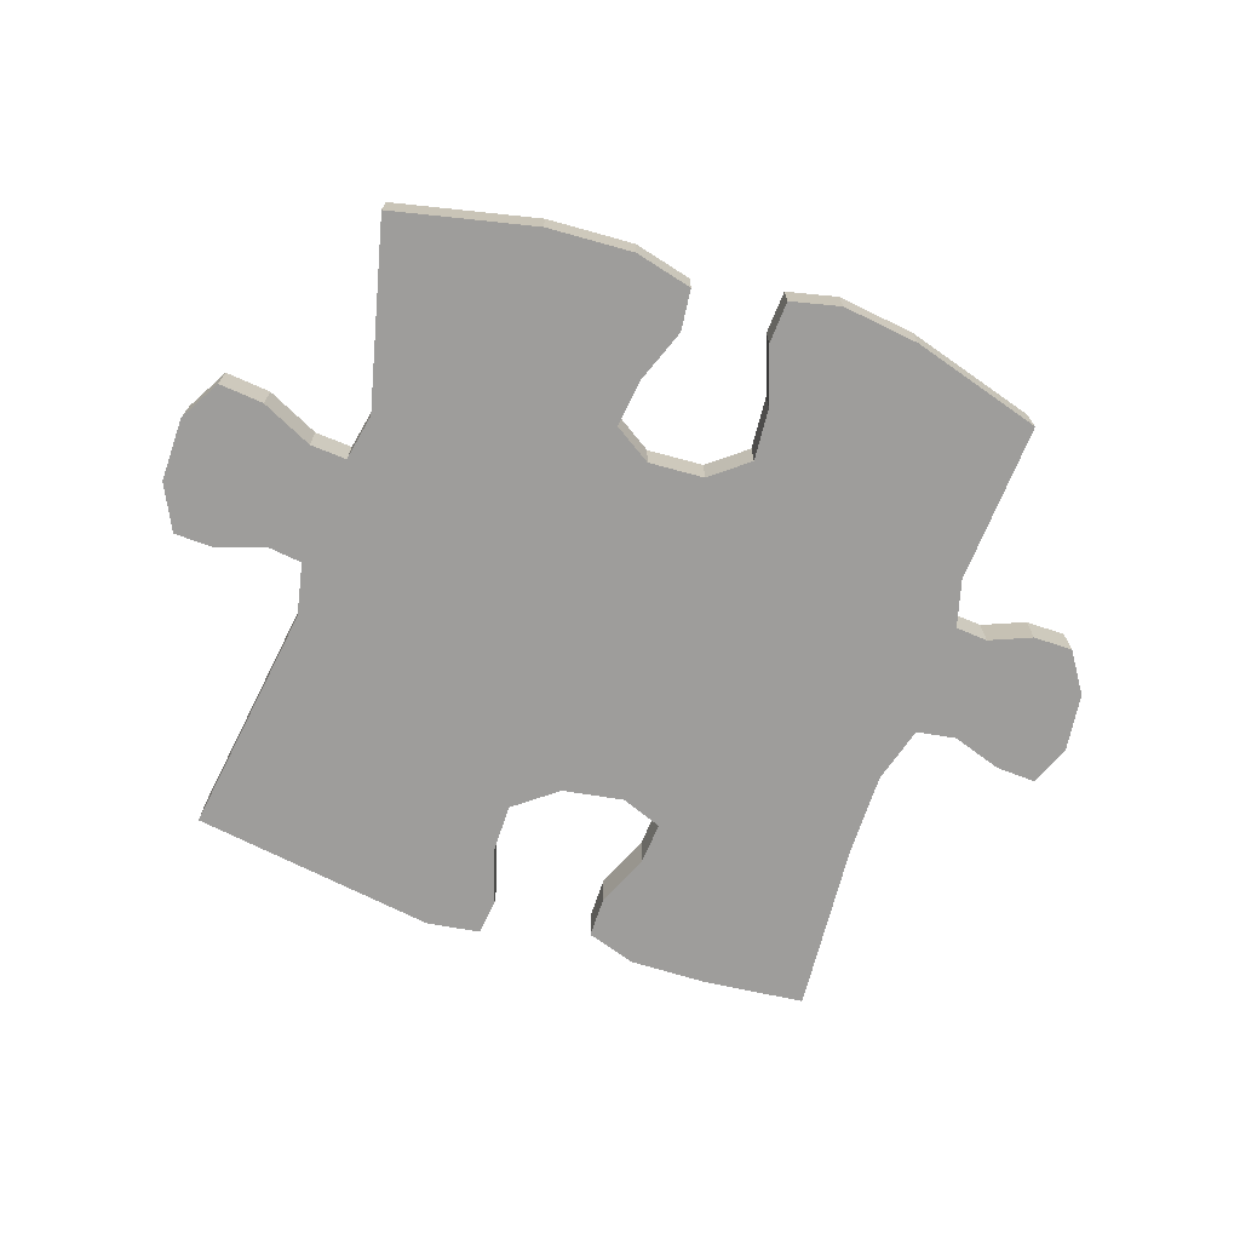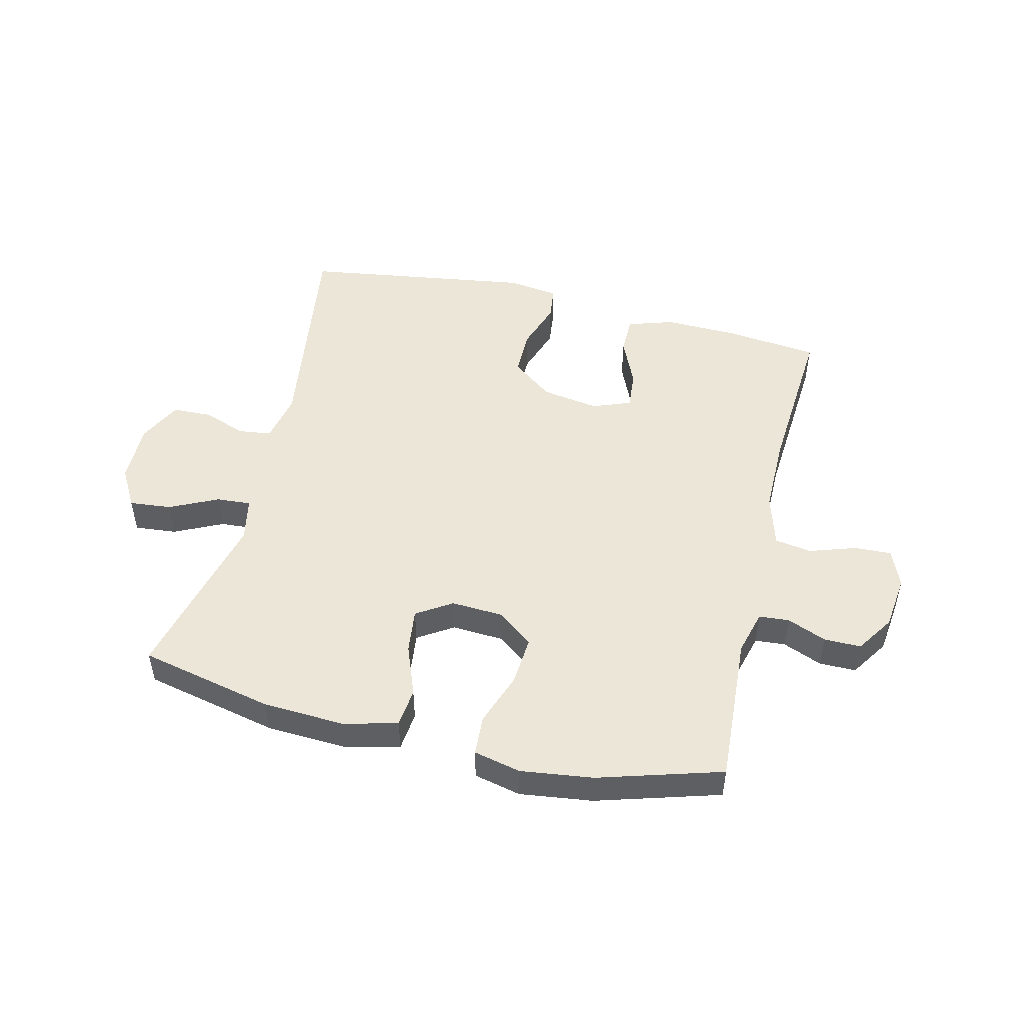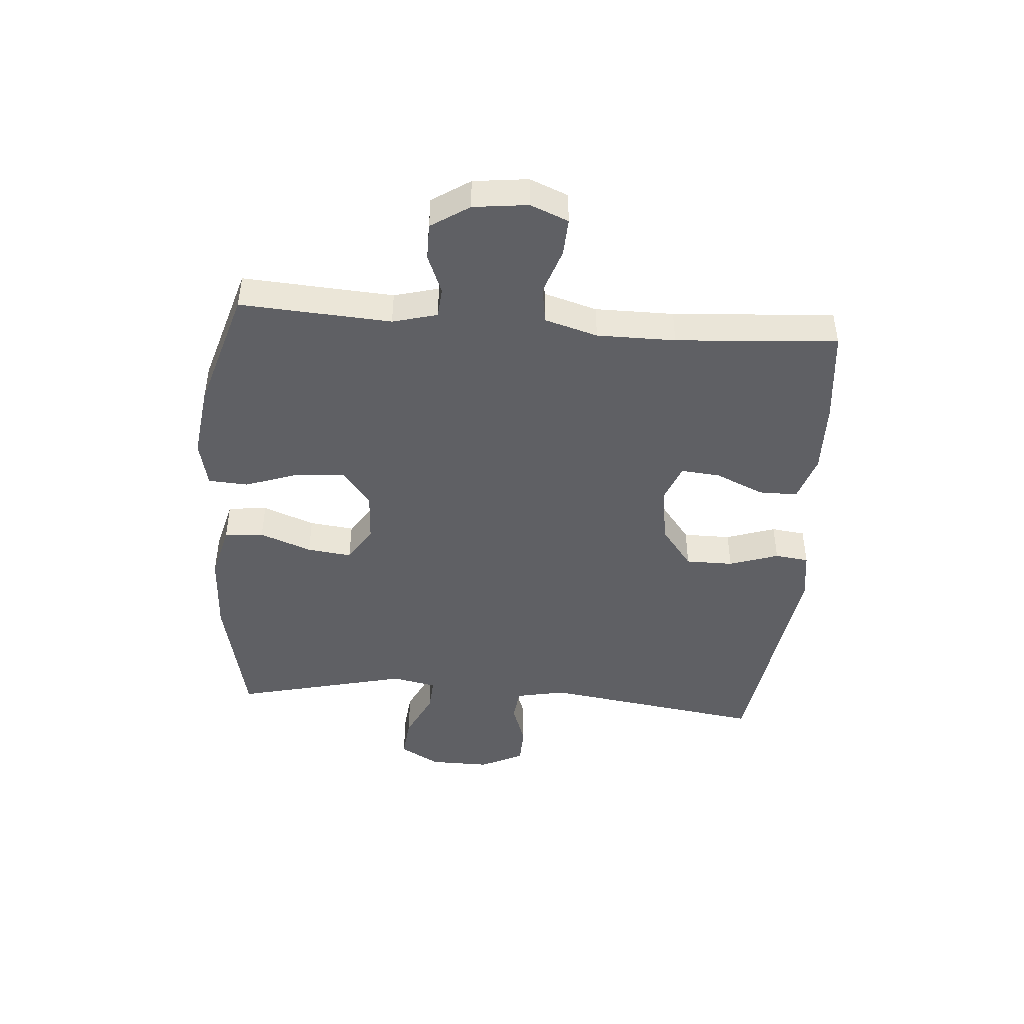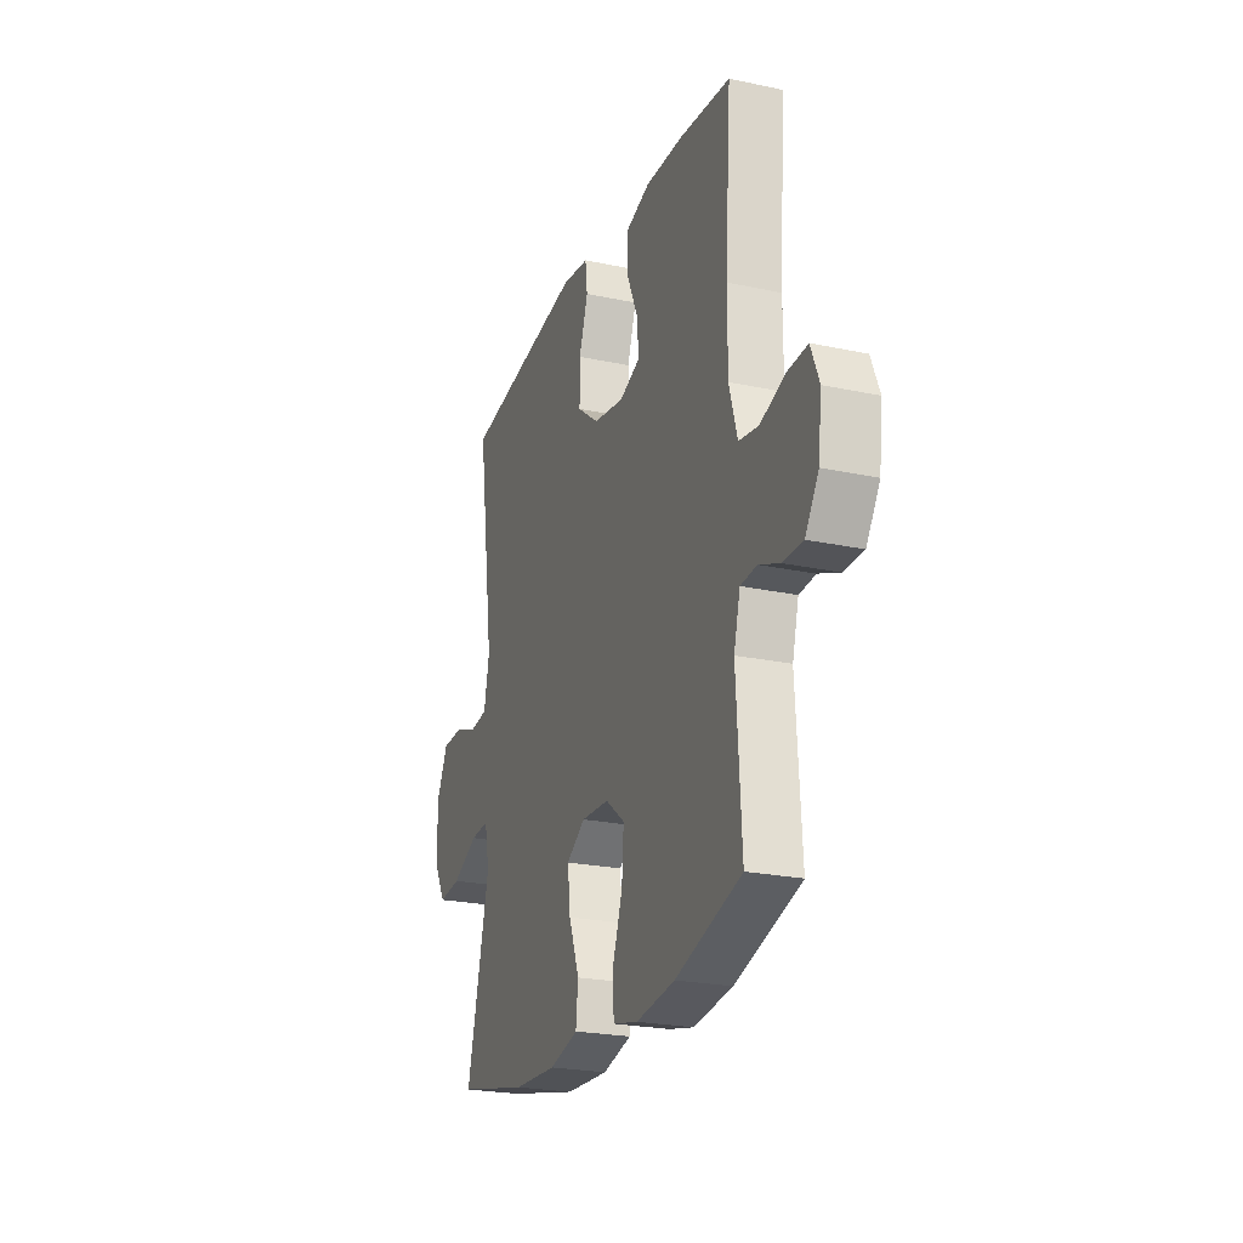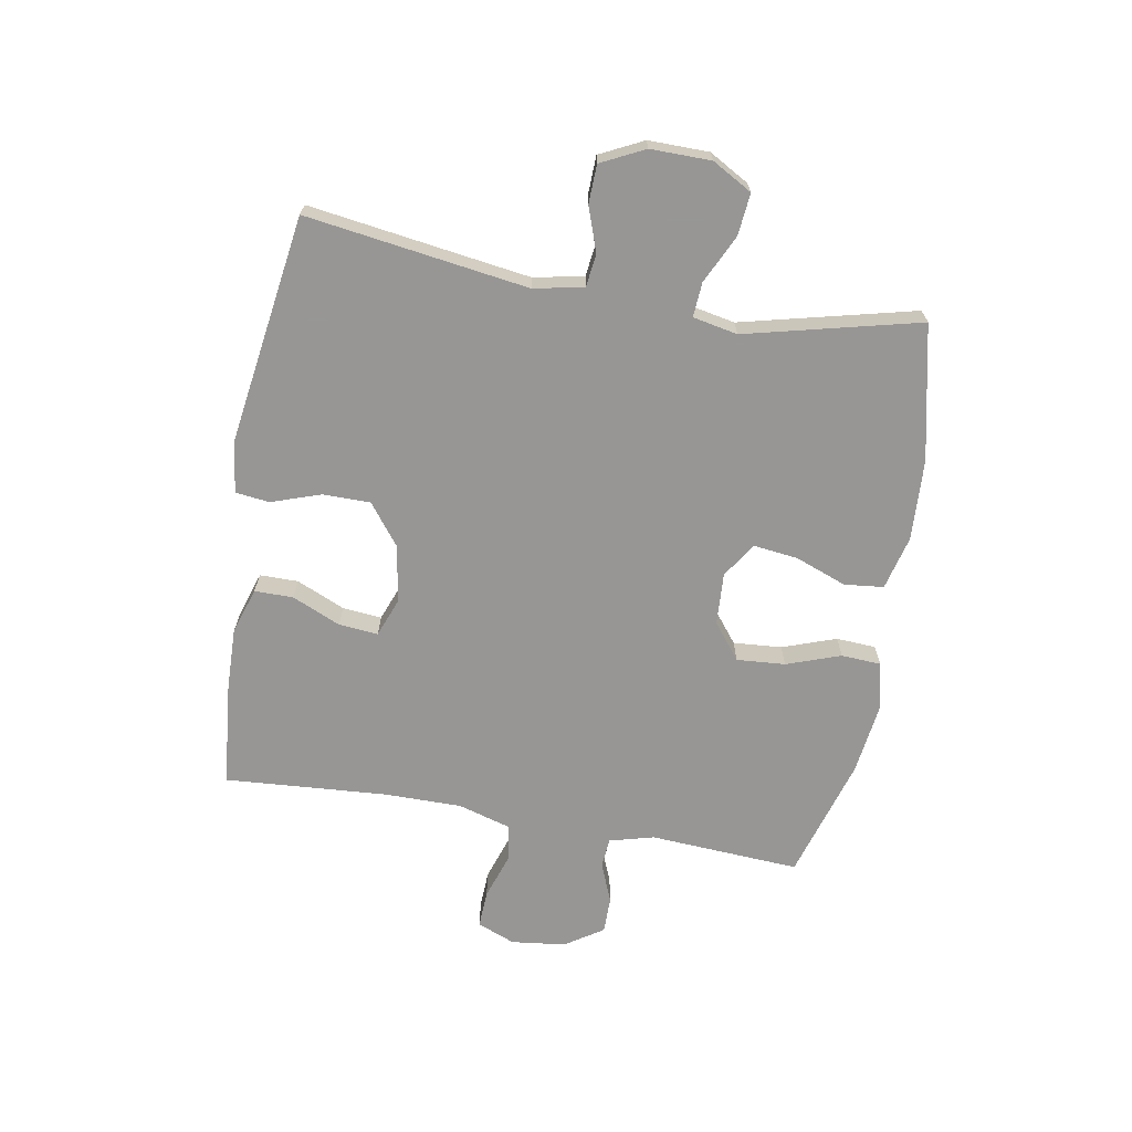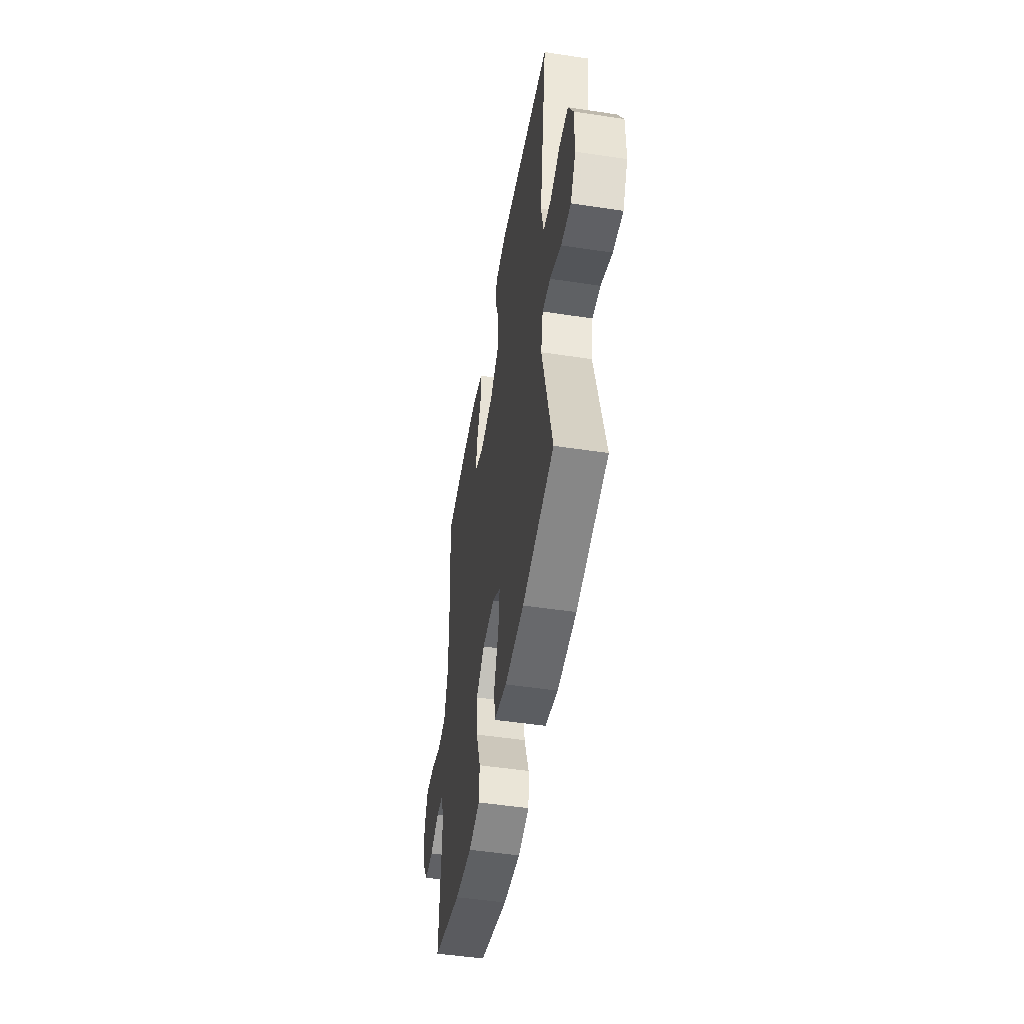
<metadata>
{"format":"obj","ext":"obj","renderer":"f3d","projection":"perspective","resolution":1024,"background":"white","views":[{"elev":-70.6,"azim":161.5,"up":"+Y"},{"elev":49.4,"azim":-166.4,"up":"+Y"},{"elev":-45.2,"azim":-94.5,"up":"+Y"},{"elev":-23.6,"azim":-109.8,"up":"+Z"},{"elev":-68.0,"azim":80.1,"up":"+Y"},{"elev":-49.9,"azim":80.5,"up":"+Z"}]}
</metadata>
<code>
v -0.5 0.07 -0.5
v -0.484 0.07 -0.246
v -0.504 0.07 -0.171
v -0.555 0.07 -0.167
v -0.621 0.07 -0.194
v -0.683 0.07 -0.194
v -0.725 0.07 -0.13
v -0.736 0.07 -0.038
v -0.71 0.07 0.026
v -0.647 0.07 0.023
v -0.569 0.07 -0.003
v -0.507 0.07 0.007
v -0.481 0.07 0.096
v -0.481 0.07 0.228
v -0.5 0.07 0.5
v -0.341 0.07 0.517
v -0.219 0.07 0.52
v -0.141 0.07 0.495
v -0.141 0.07 0.43
v -0.177 0.07 0.348
v -0.183 0.07 0.282
v -0.118 0.07 0.257
v -0.021 0.07 0.273
v 0.048 0.07 0.326
v 0.048 0.07 0.406
v 0.02 0.07 0.489
v 0.027 0.07 0.546
v 0.112 0.07 0.558
v 0.5 0.07 0.5
v 0.446 0.07 0.127
v 0.463 0.07 0.043
v 0.518 0.07 0.036
v 0.592 0.07 0.062
v 0.657 0.07 0.06
v 0.693 0.07 -0.013
v 0.692 0.07 -0.115
v 0.654 0.07 -0.182
v 0.583 0.07 -0.175
v 0.502 0.07 -0.136
v 0.444 0.07 -0.132
v 0.429 0.07 -0.207
v 0.5 0.07 -0.5
v 0.274 0.07 -0.55
v 0.137 0.07 -0.557
v 0.046 0.07 -0.534
v 0.039 0.07 -0.468
v 0.072 0.07 -0.381
v 0.081 0.07 -0.306
v 0.022 0.07 -0.268
v -0.066 0.07 -0.273
v -0.126 0.07 -0.32
v -0.12 0.07 -0.402
v -0.088 0.07 -0.493
v -0.092 0.07 -0.56
v -0.171 0.07 -0.578
v -0.293 0.07 -0.562
v -0.5 0 -0.5
v -0.484 0 -0.246
v -0.504 0 -0.171
v -0.555 0 -0.167
v -0.621 0 -0.194
v -0.683 0 -0.194
v -0.725 0 -0.13
v -0.736 0 -0.038
v -0.71 0 0.026
v -0.647 0 0.023
v -0.569 0 -0.003
v -0.507 0 0.007
v -0.481 0 0.096
v -0.481 0 0.228
v -0.5 0 0.5
v -0.341 0 0.517
v -0.219 0 0.52
v -0.141 0 0.495
v -0.141 0 0.43
v -0.177 0 0.348
v -0.183 0 0.282
v -0.118 0 0.257
v -0.021 0 0.273
v 0.048 0 0.326
v 0.048 0 0.406
v 0.02 0 0.489
v 0.027 0 0.546
v 0.112 0 0.558
v 0.5 0 0.5
v 0.446 0 0.127
v 0.463 0 0.043
v 0.518 0 0.036
v 0.592 0 0.062
v 0.657 0 0.06
v 0.693 0 -0.013
v 0.692 0 -0.115
v 0.654 0 -0.182
v 0.583 0 -0.175
v 0.502 0 -0.136
v 0.444 0 -0.132
v 0.429 0 -0.207
v 0.5 0 -0.5
v 0.274 0 -0.55
v 0.137 0 -0.557
v 0.046 0 -0.534
v 0.039 0 -0.468
v 0.072 0 -0.381
v 0.081 0 -0.306
v 0.022 0 -0.268
v -0.066 0 -0.273
v -0.126 0 -0.32
v -0.12 0 -0.402
v -0.088 0 -0.493
v -0.092 0 -0.56
v -0.171 0 -0.578
v -0.293 0 -0.562
f 55 56 1 2
f 52 53 54 55
f 51 52 55 2
f 50 51 2 3
f 49 50 3
f 44 45 46 47
f 44 47 48
f 41 42 43 44
f 40 41 44 48
f 36 37 38 39
f 36 39 40
f 35 36 40
f 32 33 34 35
f 31 32 35 40
f 30 31 40 48
f 25 26 27 28
f 24 25 28 29
f 23 24 29 30
f 17 18 19 20
f 17 20 21
f 14 15 16 17
f 13 14 17 21
f 12 13 21 22
f 8 9 10 11
f 8 11 12
f 7 8 12
f 4 5 6 7
f 3 4 7 12
f 49 3 12 22
f 30 48 49
f 22 23 30 49
f 58 57 112 111
f 111 110 109 108
f 58 111 108 107
f 59 58 107 106
f 59 106 105
f 103 102 101 100
f 104 103 100
f 100 99 98 97
f 104 100 97 96
f 95 94 93 92
f 96 95 92
f 96 92 91
f 91 90 89 88
f 96 91 88 87
f 104 96 87 86
f 84 83 82 81
f 85 84 81 80
f 86 85 80 79
f 76 75 74 73
f 77 76 73
f 73 72 71 70
f 77 73 70 69
f 78 77 69 68
f 67 66 65 64
f 68 67 64
f 68 64 63
f 63 62 61 60
f 68 63 60 59
f 78 68 59 105
f 105 104 86
f 105 86 79 78
f 1 57 58 2
f 2 58 59 3
f 3 59 60 4
f 4 60 61 5
f 5 61 62 6
f 6 62 63 7
f 7 63 64 8
f 8 64 65 9
f 9 65 66 10
f 10 66 67 11
f 11 67 68 12
f 12 68 69 13
f 13 69 70 14
f 14 70 71 15
f 15 71 72 16
f 16 72 73 17
f 17 73 74 18
f 18 74 75 19
f 19 75 76 20
f 20 76 77 21
f 21 77 78 22
f 22 78 79 23
f 23 79 80 24
f 24 80 81 25
f 25 81 82 26
f 26 82 83 27
f 27 83 84 28
f 28 84 85 29
f 29 85 86 30
f 30 86 87 31
f 31 87 88 32
f 32 88 89 33
f 33 89 90 34
f 34 90 91 35
f 35 91 92 36
f 36 92 93 37
f 37 93 94 38
f 38 94 95 39
f 39 95 96 40
f 40 96 97 41
f 41 97 98 42
f 42 98 99 43
f 43 99 100 44
f 44 100 101 45
f 45 101 102 46
f 46 102 103 47
f 47 103 104 48
f 48 104 105 49
f 49 105 106 50
f 50 106 107 51
f 51 107 108 52
f 52 108 109 53
f 53 109 110 54
f 54 110 111 55
f 55 111 112 56
f 56 112 57 1

</code>
